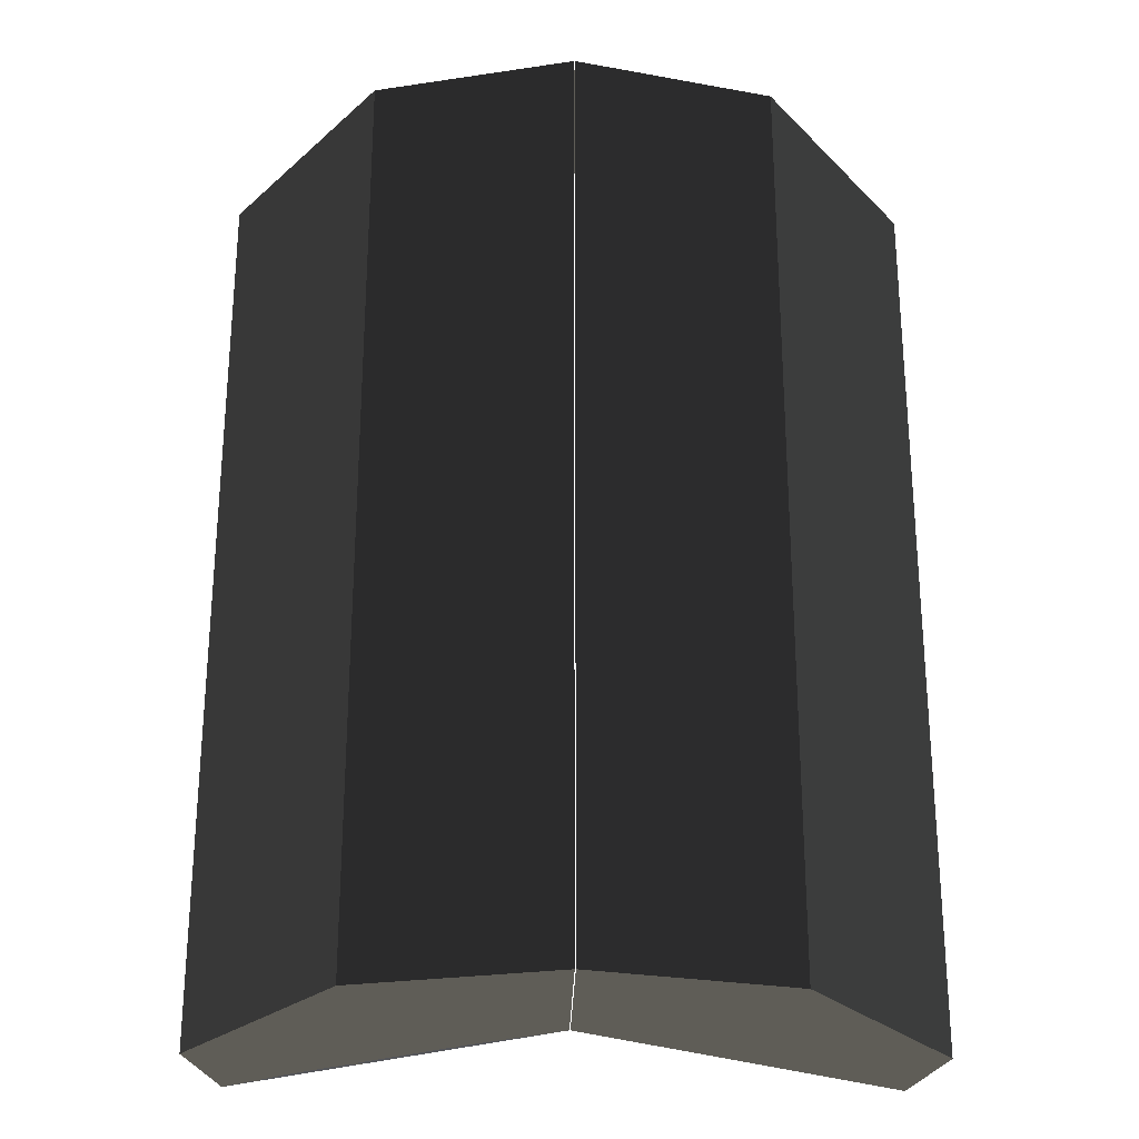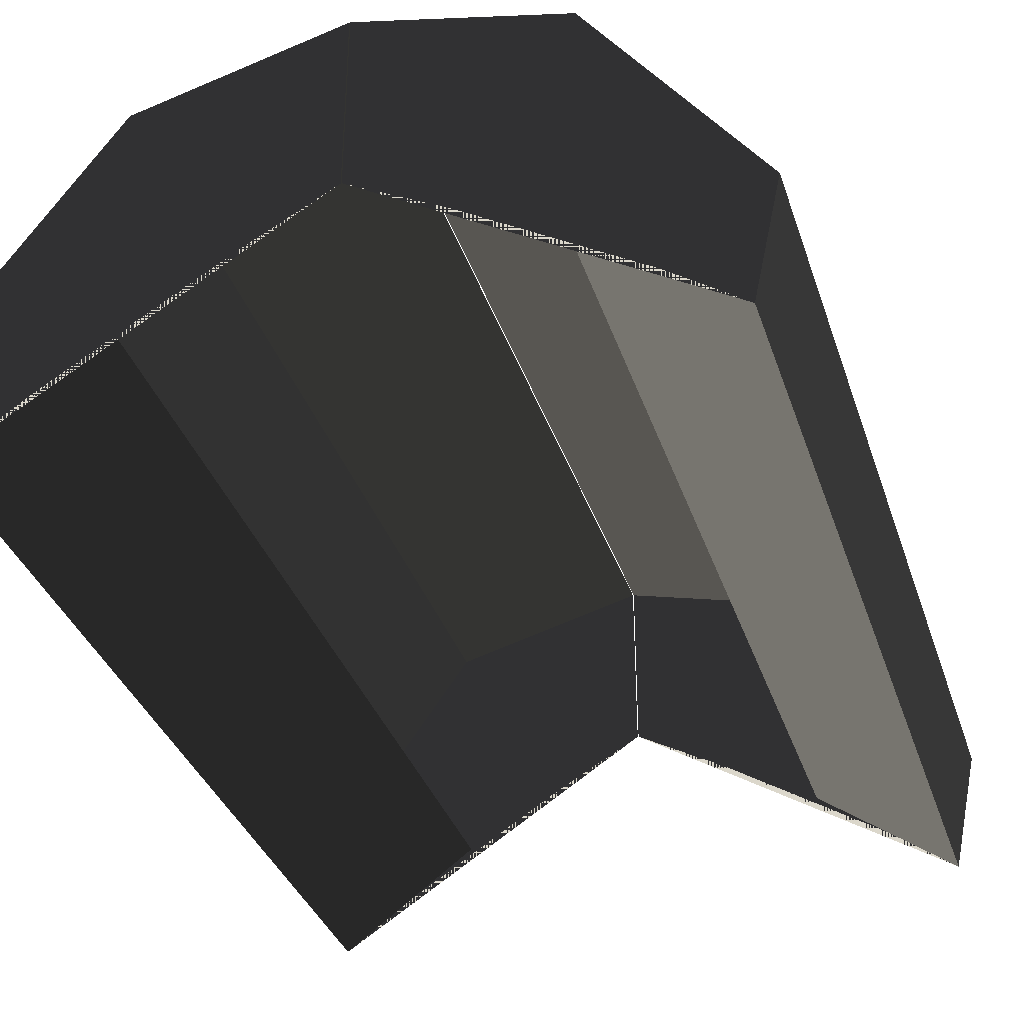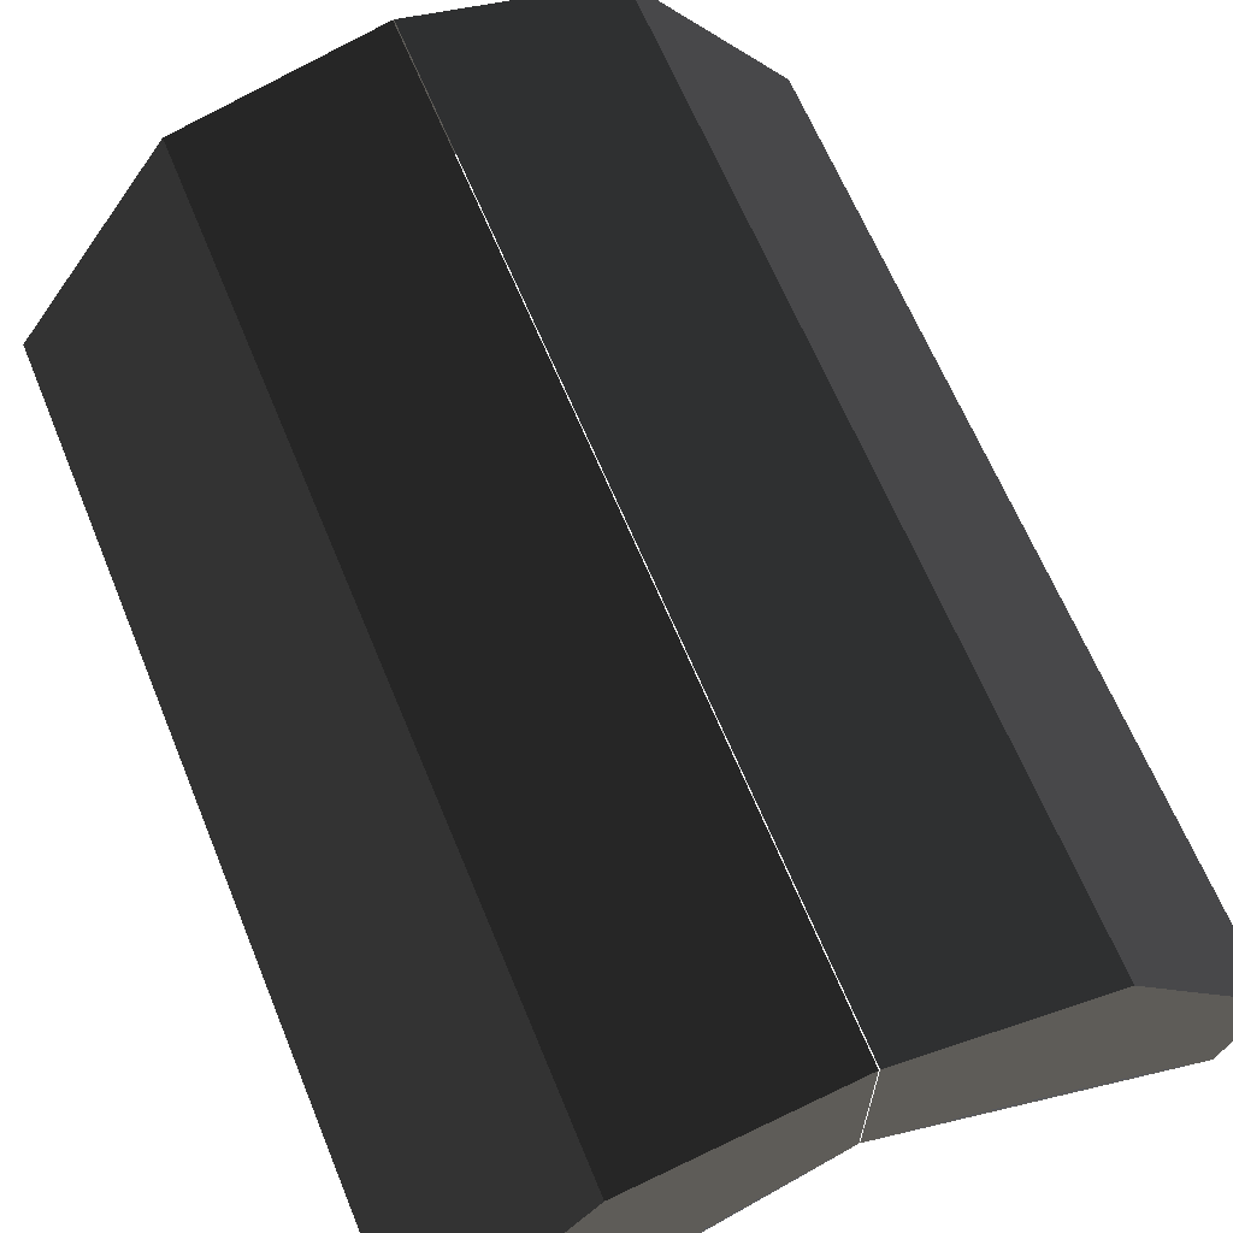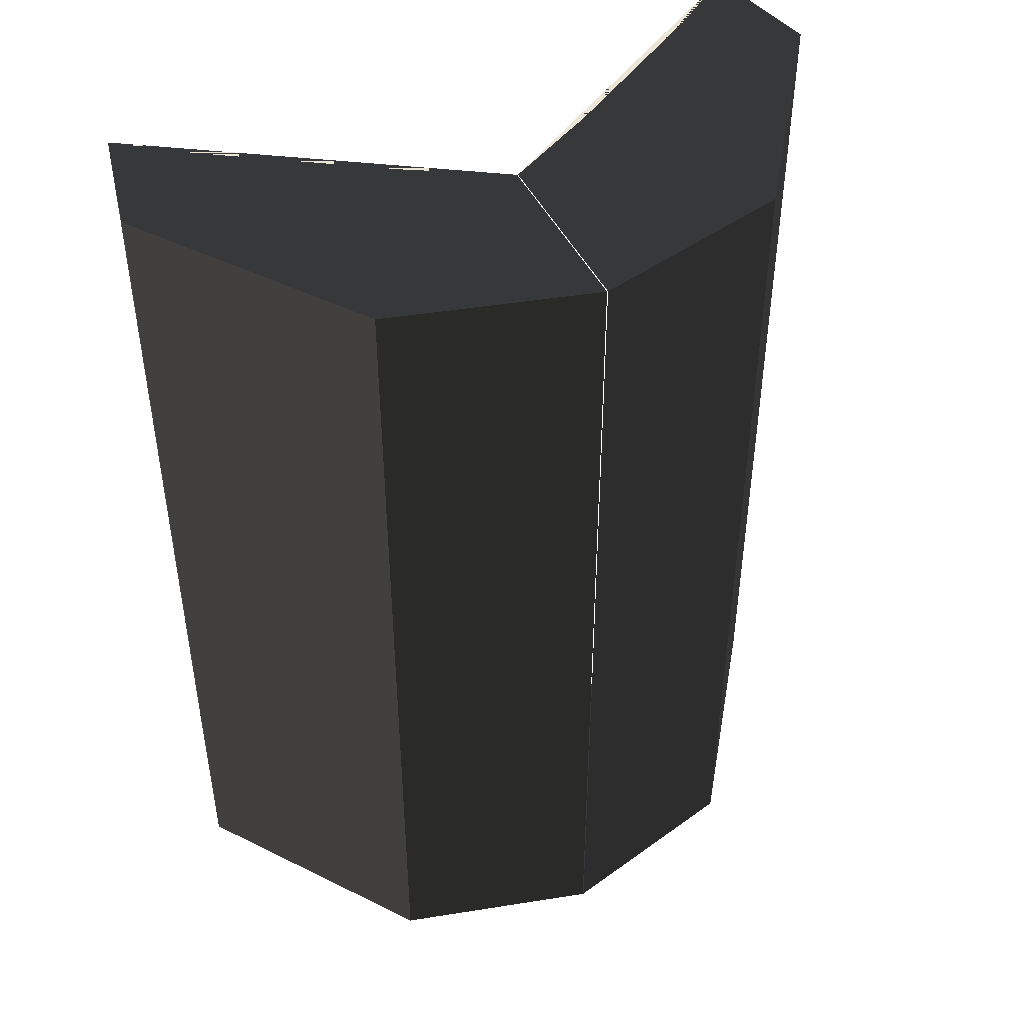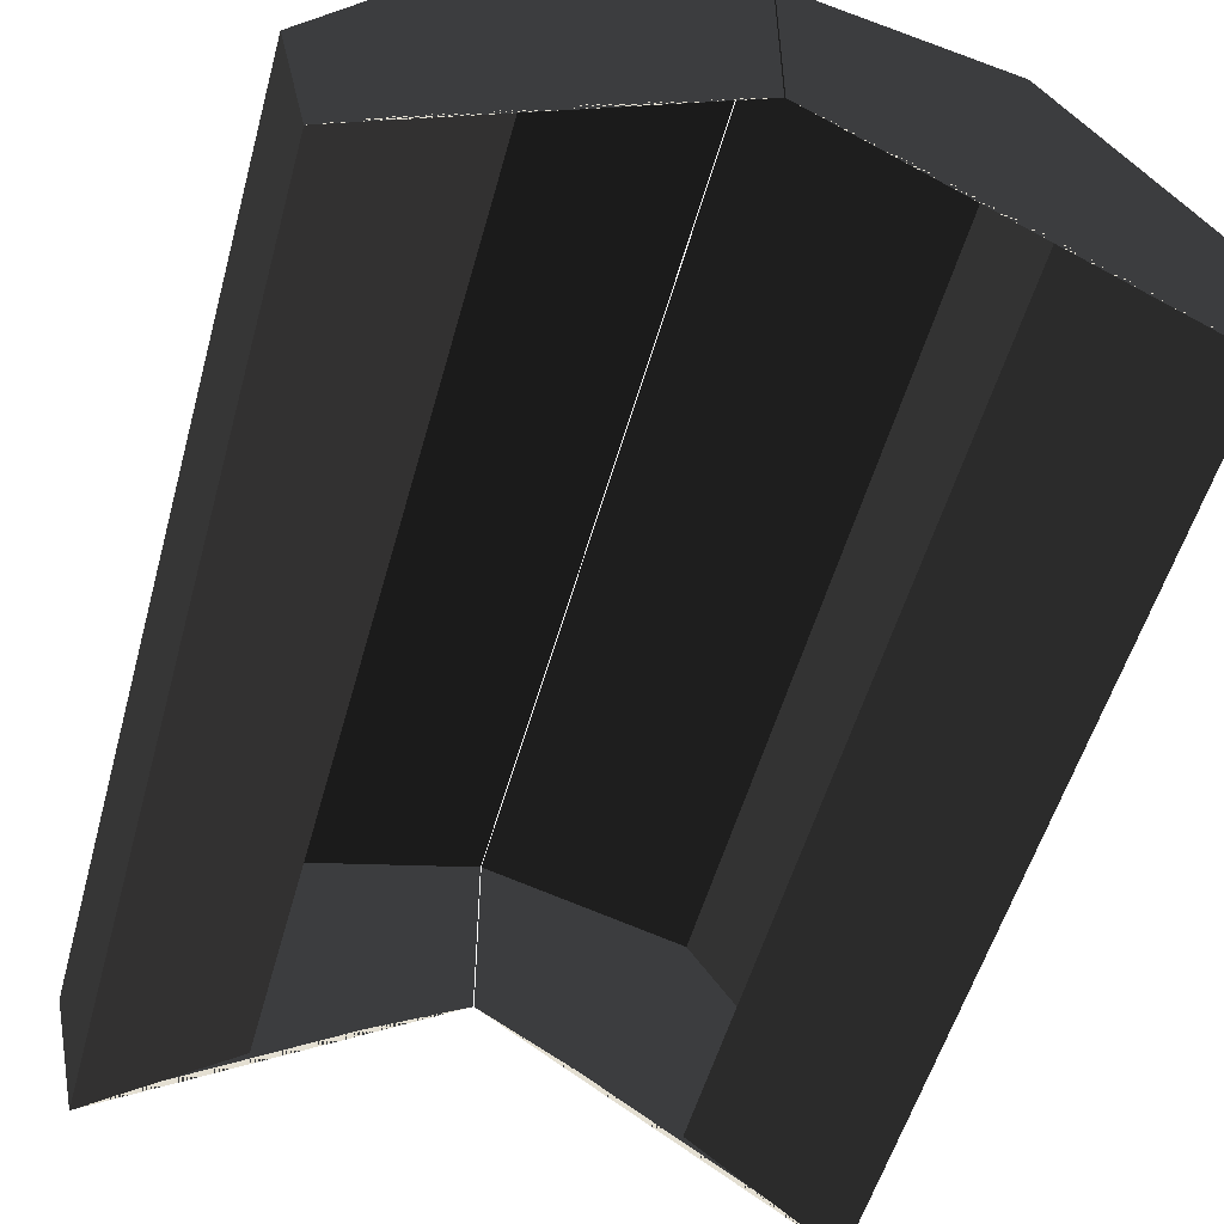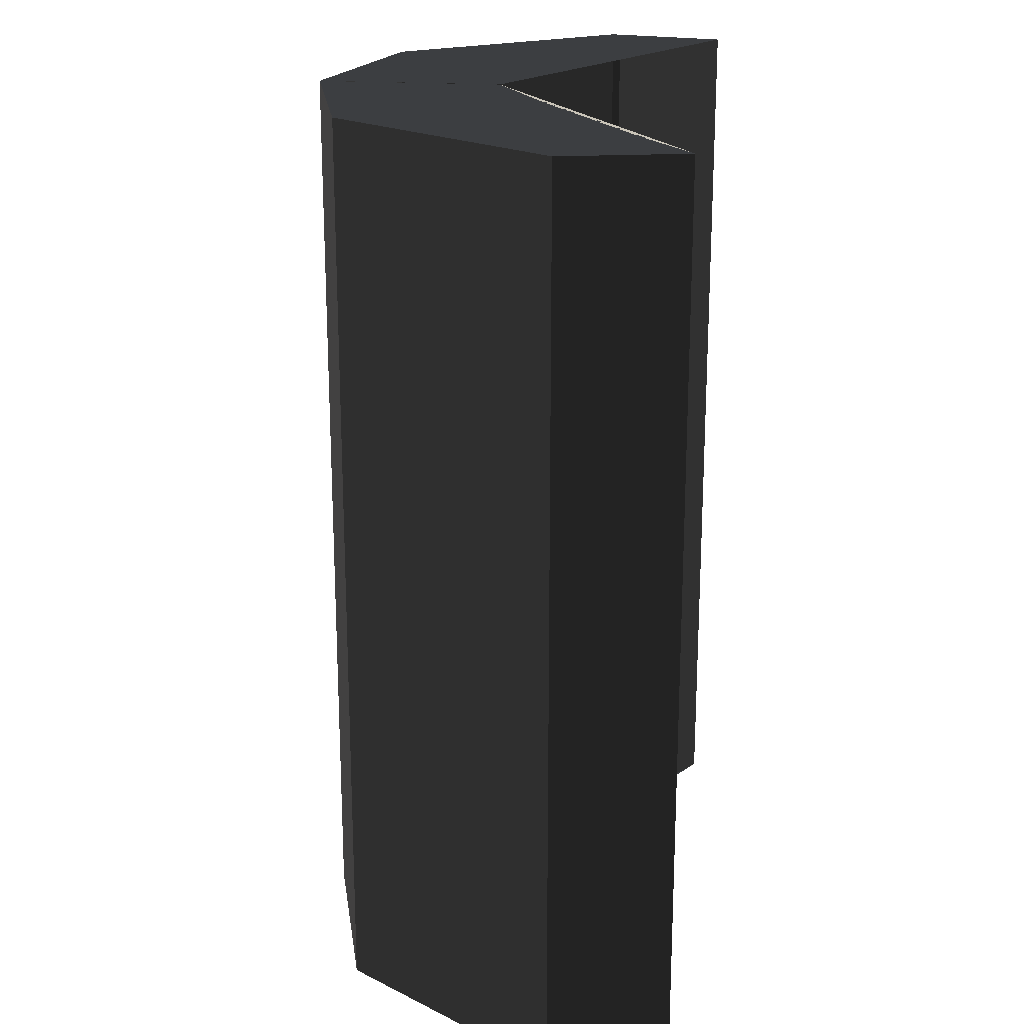
<metadata>
{"format":"obj","ext":"obj","renderer":"f3d","projection":"perspective","resolution":1024,"background":"white","views":[{"elev":-26.1,"azim":178.6,"up":"+Z"},{"elev":-35.5,"azim":17.4,"up":"+Y"},{"elev":65.0,"azim":-22.4,"up":"+Y"},{"elev":45.8,"azim":154.9,"up":"+Z"},{"elev":-53.3,"azim":-15.4,"up":"+Y"},{"elev":20.6,"azim":-83.3,"up":"+Z"}]}
</metadata>
<code>
g Roof-brown-top-detail-01
v 0.28 0 1.064
v 0.2906 0.04925 1.064
v 0.28 0 0.6891
v 0.2906 0.04925 0.6891
v 0.2906 0.04925 1.064
v 0.2269 0.1395 1.064
v 0.2906 0.04925 0.6891
v 0.2269 0.1395 0.6891
v 0.1462 0.1606 1.064
v 0.1462 0.1606 0.6891
v 0.2269 0.1395 1.064
v 0.2269 0.1395 0.6891
v 0.2236 0.04143 0.6891
v 0.28 0 1.064
v 0.28 0 0.6891
v 0.2236 0.04143 1.064
v 0.28 0 0.6891
v 0.2906 0.04925 0.6891
v 0.1462 0.08523 0.6891
v 0.1462 0.08523 0.6891
v 0.2236 0.04143 0.6891
v 0.28 0 0.6891
v 0.2906 0.04925 0.6891
v 0.2269 0.1395 0.6891
v 0.1462 0.08523 0.6891
v 0.1462 0.1606 0.6891
v 0.28 0 1.064
v 0.2236 0.04143 1.064
v 0.1462 0.08523 1.064
v 0.1462 0.08523 1.064
v 0.2906 0.04925 1.064
v 0.28 0 1.064
v 0.2269 0.1395 1.064
v 0.1462 0.08523 1.064
v 0.1462 0.1606 1.064
v 0.2906 0.04925 1.064
v 0.001376 0.04925 1.064
v 0.012 0 0.6891
v 0.001376 0.04925 0.6891
v 0.012 0 1.064
v 0.06513 0.1395 1.064
v 0.001376 0.04925 0.6891
v 0.06513 0.1395 0.6891
v 0.001376 0.04925 1.064
v 0.1458 0.1606 0.6891
v 0.06513 0.1395 1.064
v 0.06513 0.1395 0.6891
v 0.1458 0.1606 1.064
v 0.06841 0.04143 1.064
v 0.06841 0.04143 0.6891
v 0.012 0 1.064
v 0.012 0 0.6891
v 0.012 0 0.6891
v 0.06841 0.04143 0.6891
v 0.1458 0.08523 0.6891
v 0.1458 0.08523 0.6891
v 0.001376 0.04925 0.6891
v 0.012 0 0.6891
v 0.06513 0.1395 0.6891
v 0.1458 0.08523 0.6891
v 0.1458 0.1606 0.6891
v 0.001376 0.04925 0.6891
v 0.012 0 1.064
v 0.001376 0.04925 1.064
v 0.1458 0.08523 1.064
v 0.1458 0.08523 1.064
v 0.06841 0.04143 1.064
v 0.012 0 1.064
v 0.001376 0.04925 1.064
v 0.06513 0.1395 1.064
v 0.1458 0.08523 1.064
v 0.1458 0.1606 1.064
f 2 1 3
f 3 4 2
f 6 5 7
f 7 8 6
f 10 9 11
f 11 12 10
f 14 13 15
f 13 14 16
f 18 17 19
f 21 20 22
f 24 23 25
f 25 26 24
f 28 27 29
f 31 30 32
f 34 33 35
f 33 34 36
f 38 37 39
f 37 38 40
f 42 41 43
f 41 42 44
f 46 45 47
f 45 46 48
f 50 49 51
f 51 52 50
f 54 53 55
f 57 56 58
f 60 59 61
f 59 60 62
f 64 63 65
f 67 66 68
f 70 69 71
f 71 72 70

</code>
